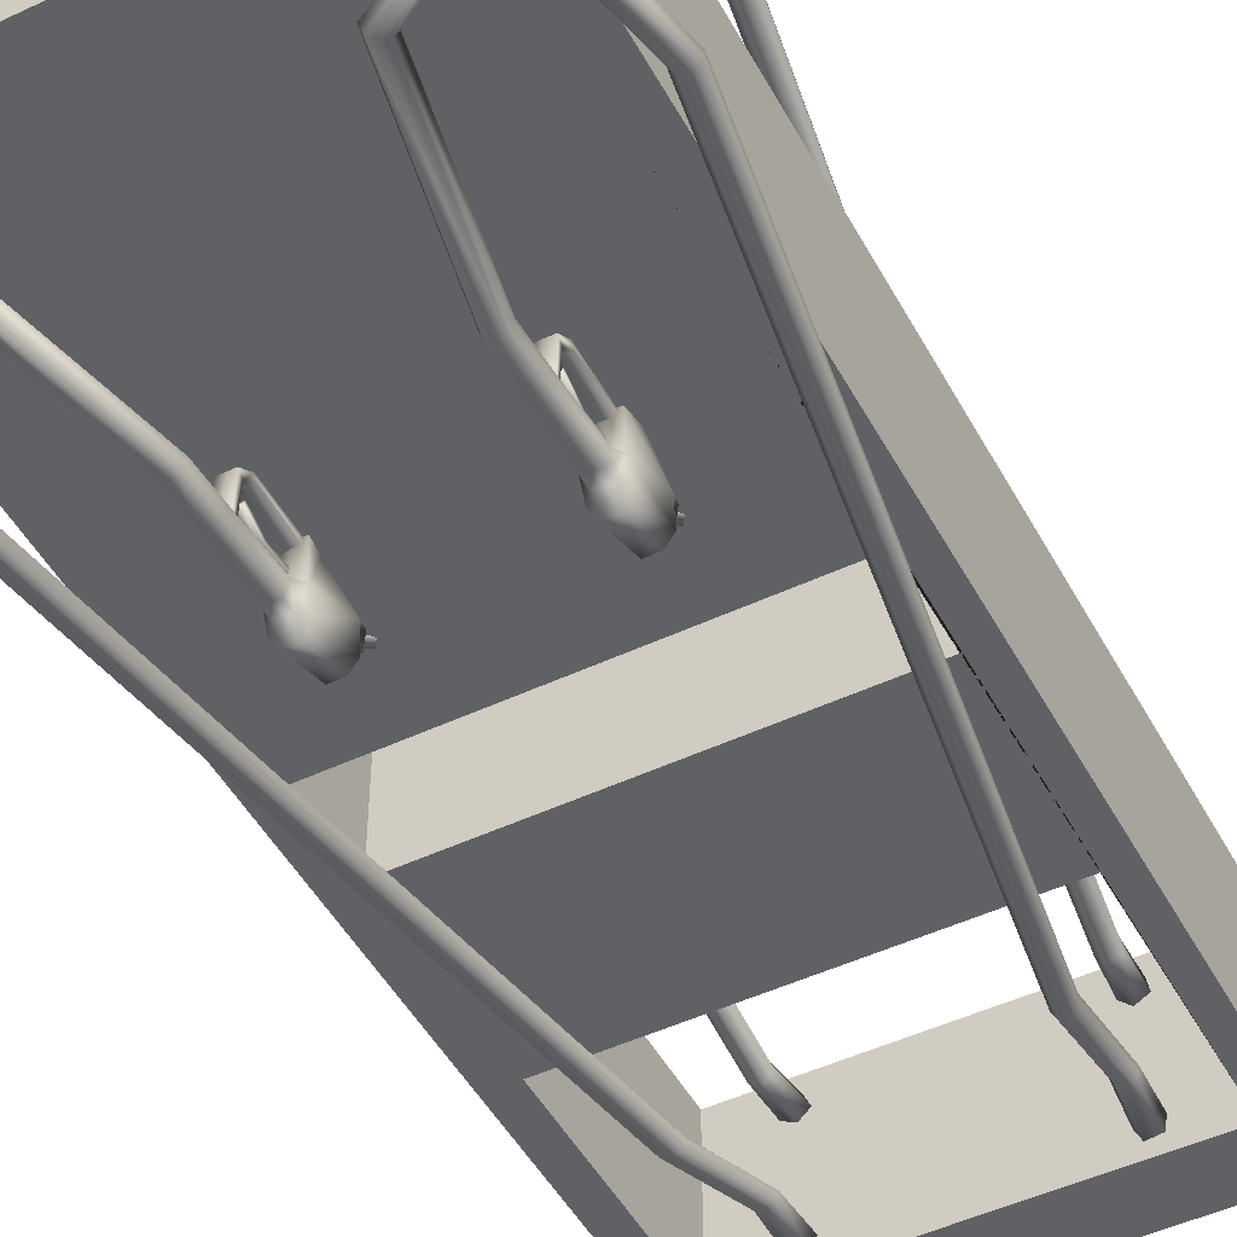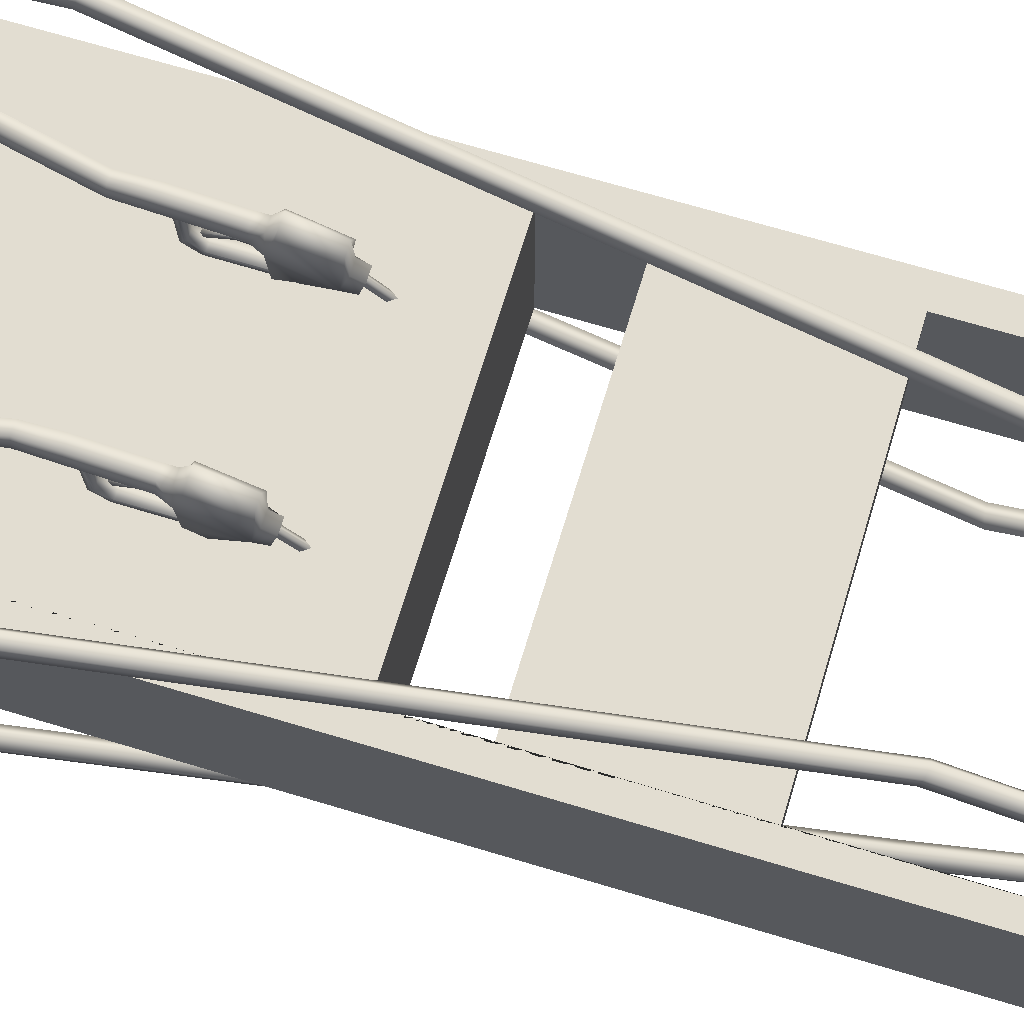
<metadata>
{"format":"obj","ext":"obj","renderer":"f3d","projection":"perspective","resolution":1024,"background":"white","views":[{"elev":-48.6,"azim":27.7,"up":"+Z"},{"elev":68.6,"azim":106.8,"up":"+Z"}]}
</metadata>
<code>
g default
v 48.58 -0.1498 21.65
v 49.5 280.6 21.65
v -48.43 -0.1498 21.65
v -48.11 280.6 21.65
v 55.94 -0.1498 21.65
v 55.94 280.6 21.65
v -56.06 -0.1498 21.65
v -56.06 280.6 21.65
v -48.1 263.6 21.65
v -48.1 129.9 21.65
v -48.1 151.9 21.65
v -48.1 201.3 21.65
v 49.53 129.9 21.65
v 49.53 263.6 21.65
v 49.53 151.9 21.65
v 49.53 201.3 21.65
v 48.58 -0.1498 -21.65
v -48.43 -0.1498 -21.65
v 49.53 201.3 -21.65
v 49.53 151.9 -21.65
v 55.94 -0.1498 -21.65
v 49.5 280.6 -21.65
v 55.94 280.6 -21.65
v -48.1 129.9 -21.65
v -48.1 151.9 -21.65
v -48.1 263.6 -21.65
v -48.1 201.3 -21.65
v 49.53 129.9 -21.65
v 49.53 263.6 -21.65
v -48.11 280.6 -21.65
v -56.06 -0.1498 -21.65
v -56.06 280.6 -21.65
v -23.72 101.6 -25.44
v -23.72 105.1 -23.96
v -27.41 102.5 -27.29
v -26.57 105.8 -25.91
v -25.48 104 -30.29
v -25.48 106.9 -29.07
v -21.96 104 -30.29
v -21.96 106.9 -29.07
v -20.03 102.5 -27.29
v -20.87 105.8 -25.91
v -23.72 88.59 -31.37
v -27.41 89.24 -33.33
v -25.48 89.13 -38.42
v -21.96 89.13 -38.42
v -20.03 89.24 -33.33
v -23.71 69.8 -34.61
v -26.56 69.84 -36.68
v -25.47 69.9 -40.03
v -21.95 69.9 -40.03
v -20.86 69.84 -36.68
v -27.24 103.7 -34.13
v -25.4 103.5 -37.31
v -22.04 103.5 -37.31
v -20.2 103.7 -34.13
v -27.24 91.2 -38.67
v -25.4 91.82 -41.8
v -22.04 91.82 -41.8
v -20.2 91.2 -38.67
v -24.36 93.91 -21.83
v -27.21 94.07 -22.17
v -21.51 94.07 -22.17
v -23.72 89.59 -21.98
v -26.57 89.63 -22.33
v -20.87 89.63 -22.33
v -20.87 86.08 -35.12
v -21.96 86.14 -38.47
v -25.48 86.14 -38.47
v -26.57 86.08 -35.12
v -23.72 86.04 -33.05
v -23.71 60.41 -35.05
v -26.31 60.45 -36.94
v -25.32 60.51 -40
v -22.1 60.51 -40
v -21.1 60.45 -36.94
v -23.72 105.3 -25.63
v -24.97 105.7 -26.78
v -22.47 105.7 -26.78
v -23.72 106.2 -28.04
v -24.97 113.5 -19.33
v -23.72 112.3 -18.91
v -23.72 114.7 -19.84
v -22.47 113.5 -19.33
v -25.06 118.3 -9.154
v -23.72 117 -8.752
v -23.72 119.6 -9.566
v -22.37 118.3 -9.154
v -25.69 90.56 -22.46
v -25.69 76.53 -22.59
v -25.69 90.56 -24.25
v -25.69 77.26 -24.13
v -21.75 90.56 -22.46
v -21.75 76.53 -22.59
v -21.75 90.56 -24.25
v -21.75 77.26 -24.13
v -25.69 72.56 -25.58
v -25.69 74.09 -26.84
v -21.75 74.09 -26.84
v -21.75 72.56 -25.58
v -25.69 72.05 -36.93
v -25.69 73.7 -36.14
v -21.75 73.7 -36.14
v -21.75 72.05 -36.93
v -24.37 90.11 -28.78
v -24.32 82.85 -29.59
v -24.37 90.24 -30.05
v -24.4 82.15 -30.76
v -23.07 90.11 -28.78
v -23.12 82.85 -29.59
v -23.08 90.24 -30.05
v -23.04 82.15 -30.76
v -24.48 76.78 -27.4
v -24.48 76.28 -28.84
v -22.96 76.28 -28.84
v -22.96 76.78 -27.4
v -33.3 13.1 -36.35
v -35.49 14.66 -38.12
v -34.89 14.02 -41.22
v -32.34 12.07 -41.36
v -31.35 11.5 -38.35
v -60.79 40.02 -26.42
v -58.5 40.12 -28.69
v -59.91 40.77 -31.5
v -63.08 41.08 -30.98
v -63.62 40.62 -27.84
v -32.52 221.4 -22.49
v -30.33 222.1 -24.75
v -31.86 222.3 -27.57
v -35 221.9 -27.05
v -35.41 221.3 -23.91
v -56.98 13.19 -31.64
v -46.94 7.513 -34.61
v -47.01 10.25 -36.63
v -54.83 14.97 -33.5
v -47.56 9.107 -39.58
v -56.08 14.84 -36.51
v -47.96 5.648 -39.4
v -59.09 12.64 -36.57
v -47.53 4.698 -36.34
v -59.6 11.67 -33.55
v -30.7 251.9 -11.52
v -28.36 251.6 -13.71
v -29.74 251.4 -16.61
v -32.93 251.6 -16.22
v -33.52 251.9 -13.07
v -29.93 265 -11.93
v -27.17 264.6 -14.53
v -28.8 264.4 -17.96
v -32.57 264.7 -17.49
v -33.27 265.1 -13.76
v 25.14 101.6 -25.44
v 25.14 105.1 -23.96
v 28.83 102.5 -27.29
v 27.99 105.8 -25.91
v 26.9 104 -30.29
v 26.9 106.9 -29.07
v 23.38 104 -30.29
v 23.38 106.9 -29.07
v 21.45 102.5 -27.29
v 22.29 105.8 -25.91
v 25.14 88.59 -31.37
v 28.83 89.24 -33.33
v 26.9 89.13 -38.42
v 23.38 89.13 -38.42
v 21.45 89.24 -33.33
v 25.13 69.8 -34.61
v 27.98 69.84 -36.68
v 26.89 69.9 -40.03
v 23.37 69.9 -40.03
v 22.28 69.84 -36.68
v 28.66 103.7 -34.13
v 26.82 103.5 -37.31
v 23.46 103.5 -37.31
v 21.62 103.7 -34.13
v 28.66 91.2 -38.67
v 26.82 91.82 -41.8
v 23.46 91.82 -41.8
v 21.62 91.2 -38.67
v 25.79 93.91 -21.83
v 28.64 94.07 -22.17
v 22.94 94.07 -22.17
v 25.14 89.59 -21.98
v 27.99 89.63 -22.33
v 22.29 89.63 -22.33
v 22.29 86.08 -35.12
v 23.38 86.14 -38.47
v 26.9 86.14 -38.47
v 27.99 86.08 -35.12
v 25.14 86.04 -33.05
v 25.13 60.41 -35.05
v 27.73 60.45 -36.94
v 26.74 60.51 -40
v 23.52 60.51 -40
v 22.53 60.45 -36.94
v 25.14 105.3 -25.63
v 26.39 105.7 -26.78
v 23.89 105.7 -26.78
v 25.14 106.2 -28.04
v 26.39 113.5 -19.33
v 25.14 112.3 -18.91
v 25.14 114.7 -19.84
v 23.9 113.5 -19.33
v 26.49 118.3 -9.154
v 25.14 117 -8.752
v 25.14 119.6 -9.566
v 23.8 118.3 -9.154
v 27.12 90.56 -22.46
v 27.12 76.53 -22.59
v 27.12 90.56 -24.25
v 27.12 77.26 -24.13
v 23.17 90.56 -22.46
v 23.17 76.53 -22.59
v 23.17 90.56 -24.25
v 23.17 77.26 -24.13
v 27.12 72.56 -25.58
v 27.12 74.09 -26.84
v 23.17 74.09 -26.84
v 23.17 72.56 -25.58
v 27.12 72.05 -36.93
v 27.12 73.7 -36.14
v 23.17 73.7 -36.14
v 23.17 72.05 -36.93
v 25.79 90.11 -28.78
v 25.74 82.85 -29.59
v 25.79 90.24 -30.05
v 25.82 82.15 -30.76
v 24.49 90.11 -28.78
v 24.54 82.85 -29.59
v 24.5 90.24 -30.05
v 24.46 82.15 -30.76
v 25.9 76.78 -27.4
v 25.9 76.28 -28.84
v 24.38 76.28 -28.84
v 24.38 76.78 -27.4
v 34.72 13.1 -36.35
v 36.91 14.66 -38.12
v 36.31 14.02 -41.22
v 33.76 12.07 -41.36
v 32.77 11.5 -38.35
v 62.21 40.02 -26.42
v 59.92 40.12 -28.69
v 61.33 40.77 -31.5
v 64.5 41.08 -30.98
v 65.04 40.62 -27.84
v 33.95 221.4 -22.49
v 31.75 222.1 -24.75
v 33.28 222.3 -27.57
v 36.42 221.9 -27.05
v 36.83 221.3 -23.91
v 58.4 13.19 -31.64
v 48.37 7.513 -34.61
v 48.44 10.25 -36.63
v 56.25 14.97 -33.5
v 48.98 9.107 -39.58
v 57.5 14.84 -36.51
v 49.38 5.648 -39.4
v 60.51 12.64 -36.57
v 48.96 4.698 -36.34
v 61.02 11.67 -33.55
v 32.12 251.9 -11.52
v 29.78 251.6 -13.71
v 31.16 251.4 -16.61
v 34.35 251.6 -16.22
v 34.94 251.9 -13.07
v 31.35 265 -11.93
v 28.59 264.6 -14.53
v 30.22 264.4 -17.96
v 33.99 264.7 -17.49
v 34.69 265.1 -13.76
v 25.14 101.6 24.67
v 25.14 105.1 23.19
v 28.83 102.5 26.53
v 27.99 105.8 25.14
v 26.9 104 29.52
v 26.9 106.9 28.3
v 23.38 104 29.52
v 23.38 106.9 28.3
v 21.45 102.5 26.53
v 22.29 105.8 25.14
v 25.14 88.59 30.6
v 28.83 89.24 32.57
v 26.9 89.13 37.65
v 23.38 89.13 37.65
v 21.45 89.24 32.57
v 25.13 69.8 33.84
v 27.98 69.84 35.91
v 26.89 69.9 39.26
v 23.37 69.9 39.26
v 22.28 69.84 35.91
v 28.66 103.7 33.36
v 26.82 103.5 36.54
v 23.46 103.5 36.54
v 21.62 103.7 33.36
v 28.66 91.2 37.9
v 26.82 91.82 41.03
v 23.46 91.82 41.03
v 21.62 91.2 37.9
v 25.79 93.91 21.06
v 28.64 94.07 21.41
v 22.94 94.07 21.41
v 25.14 89.59 21.21
v 27.99 89.63 21.56
v 22.29 89.63 21.56
v 22.29 86.08 34.35
v 23.38 86.14 37.7
v 26.9 86.14 37.7
v 27.99 86.08 34.35
v 25.14 86.04 32.28
v 25.13 60.41 34.28
v 27.73 60.45 36.17
v 26.74 60.51 39.23
v 23.52 60.51 39.23
v 22.53 60.45 36.17
v 25.14 105.3 24.86
v 26.39 105.7 26.01
v 23.89 105.7 26.01
v 25.14 106.2 27.27
v 26.39 113.5 18.56
v 25.14 112.3 18.14
v 25.14 114.7 19.07
v 23.9 113.5 18.56
v 26.49 118.3 8.385
v 25.14 117 7.983
v 25.14 119.6 8.796
v 23.8 118.3 8.385
v 27.12 90.56 21.69
v 27.12 76.53 21.82
v 27.12 90.56 23.48
v 27.12 77.26 23.36
v 23.17 90.56 21.69
v 23.17 76.53 21.82
v 23.17 90.56 23.48
v 23.17 77.26 23.36
v 27.12 72.56 24.81
v 27.12 74.09 26.07
v 23.17 74.09 26.07
v 23.17 72.56 24.81
v 27.12 72.05 36.16
v 27.12 73.7 35.37
v 23.17 73.7 35.37
v 23.17 72.05 36.16
v 25.79 90.11 28.01
v 25.74 82.85 28.82
v 25.79 90.24 29.28
v 25.82 82.15 29.99
v 24.49 90.11 28.01
v 24.54 82.85 28.82
v 24.5 90.24 29.28
v 24.46 82.15 29.99
v 25.9 76.78 26.63
v 25.9 76.28 28.07
v 24.38 76.28 28.07
v 24.38 76.78 26.63
v 34.72 13.1 35.58
v 36.91 14.66 37.35
v 36.31 14.02 40.45
v 33.76 12.07 40.59
v 32.77 11.5 37.58
v 62.21 40.02 25.65
v 59.92 40.12 27.92
v 61.33 40.77 30.73
v 64.5 41.08 30.21
v 65.04 40.62 27.07
v 33.95 221.4 21.72
v 31.75 222.1 23.98
v 33.28 222.3 26.8
v 36.42 221.9 26.28
v 36.83 221.3 23.14
v 58.4 13.19 30.87
v 48.37 7.513 33.84
v 48.44 10.25 35.86
v 56.25 14.98 32.73
v 48.98 9.107 38.81
v 57.5 14.84 35.74
v 49.38 5.648 38.63
v 60.51 12.64 35.81
v 48.96 4.698 35.57
v 61.02 11.67 32.78
v 32.12 251.9 10.75
v 29.78 251.6 12.94
v 31.16 251.4 15.84
v 34.35 251.6 15.45
v 34.94 251.9 12.3
v 31.35 265 11.16
v 28.59 264.6 13.76
v 30.22 264.4 17.19
v 33.99 264.7 16.72
v 34.69 265.1 12.99
v -23.72 101.6 24.67
v -23.72 105.1 23.19
v -27.41 102.5 26.53
v -26.57 105.8 25.14
v -25.48 104 29.52
v -25.48 106.9 28.3
v -21.96 104 29.52
v -21.96 106.9 28.3
v -20.03 102.5 26.53
v -20.87 105.8 25.14
v -23.72 88.59 30.6
v -27.41 89.24 32.57
v -25.48 89.13 37.65
v -21.96 89.13 37.65
v -20.03 89.24 32.57
v -23.71 69.8 33.84
v -26.56 69.84 35.91
v -25.47 69.9 39.26
v -21.95 69.9 39.26
v -20.86 69.84 35.91
v -27.24 103.7 33.36
v -25.4 103.5 36.54
v -22.04 103.5 36.54
v -20.2 103.7 33.36
v -27.24 91.2 37.9
v -25.4 91.82 41.03
v -22.04 91.82 41.03
v -20.2 91.2 37.9
v -24.36 93.91 21.06
v -27.21 94.07 21.41
v -21.51 94.07 21.41
v -23.72 89.59 21.21
v -26.57 89.63 21.56
v -20.87 89.63 21.56
v -20.87 86.08 34.35
v -21.96 86.14 37.7
v -25.48 86.14 37.7
v -26.57 86.08 34.35
v -23.72 86.04 32.28
v -23.71 60.41 34.28
v -26.31 60.45 36.17
v -25.32 60.51 39.23
v -22.1 60.51 39.23
v -21.1 60.45 36.17
v -23.72 105.3 24.86
v -24.97 105.7 26.01
v -22.47 105.7 26.01
v -23.72 106.2 27.27
v -24.96 113.5 18.56
v -23.72 112.3 18.14
v -23.72 114.7 19.07
v -22.47 113.5 18.56
v -25.06 118.3 8.385
v -23.72 117 7.983
v -23.72 119.6 8.796
v -22.37 118.3 8.385
v -25.69 90.56 21.69
v -25.69 76.53 21.82
v -25.69 90.56 23.48
v -25.69 77.26 23.36
v -21.75 90.56 21.69
v -21.75 76.53 21.82
v -21.75 90.56 23.48
v -21.75 77.26 23.36
v -25.69 72.56 24.81
v -25.69 74.09 26.07
v -21.75 74.09 26.07
v -21.75 72.56 24.81
v -25.69 72.05 36.16
v -25.69 73.7 35.37
v -21.75 73.7 35.37
v -21.75 72.05 36.16
v -24.37 90.11 28.01
v -24.32 82.85 28.82
v -24.37 90.24 29.28
v -24.4 82.15 29.99
v -23.07 90.11 28.01
v -23.12 82.85 28.82
v -23.08 90.24 29.28
v -23.04 82.15 29.99
v -24.48 76.78 26.63
v -24.48 76.28 28.07
v -22.96 76.28 28.07
v -22.96 76.78 26.63
v -33.3 13.1 35.58
v -35.49 14.66 37.35
v -34.89 14.02 40.45
v -32.34 12.07 40.59
v -31.35 11.5 37.58
v -60.79 40.02 25.65
v -58.5 40.12 27.92
v -59.91 40.77 30.73
v -63.07 41.08 30.21
v -63.62 40.62 27.07
v -32.52 221.4 21.72
v -30.33 222.1 23.98
v -31.86 222.3 26.8
v -35 221.9 26.28
v -35.41 221.3 23.14
v -56.98 13.19 30.87
v -46.94 7.513 33.84
v -47.01 10.25 35.86
v -54.83 14.98 32.73
v -47.56 9.107 38.81
v -56.08 14.84 35.74
v -47.96 5.648 38.63
v -59.09 12.64 35.81
v -47.53 4.698 35.57
v -59.6 11.67 32.78
v -30.7 251.9 10.75
v -28.36 251.6 12.94
v -29.74 251.4 15.84
v -32.93 251.6 15.45
v -33.52 251.9 12.3
v -29.93 265 11.16
v -27.17 264.6 13.76
v -28.8 264.4 17.19
v -32.57 264.7 16.72
v -33.27 265.1 12.99
g Fuel_pumpFBXASC046001
f 16 12 11 15
f 14 16 15 13 1 5 6 2
f 12 9 4 8 7 3 10 11
f 3 1 13 10
f 2 4 9 14
f 19 20 25 27
f 29 22 23 21 17 28 20 19
f 27 25 24 18 31 32 30 26
f 18 24 28 17
f 22 29 26 30
f 2 6 23 22
f 13 15 20 28
f 10 13 28 24
f 11 10 24 25
f 16 14 29 19
f 3 7 31 18
f 9 12 27 26
f 4 2 22 30
f 8 4 30 32
f 14 9 26 29
f 6 5 21 23
f 15 11 25 20
f 1 3 18 17
f 12 16 19 27
f 7 8 32 31
f 5 1 17 21
f 33 34 36 35
f 35 36 38 37
f 37 38 40 39
f 36 34 42 40 38
f 39 40 42 41
f 41 42 34 33
f 45 44 57 58
f 68 67 52 51
f 43 47 66 64
f 35 44 65 62
f 37 39 55 54
f 47 46 59 60
f 49 50 74 73
f 70 69 50 49
f 67 71 48 52
f 69 68 51 50
f 71 70 49 48
f 53 54 58 57
f 54 55 59 58
f 55 56 60 59
f 41 47 60 56
f 44 35 53 57
f 39 41 56 55
f 46 45 58 59
f 35 37 54 53
f 63 61 64 66
f 61 62 65 64
f 44 43 64 65
f 41 33 61 63
f 33 35 62 61
f 47 41 63 66
f 43 44 70 71
f 45 46 68 69
f 47 43 71 67
f 44 45 69 70
f 46 47 67 68
f 75 76 121 120
f 52 48 72 76
f 50 51 75 74
f 48 49 73 72
f 51 52 76 75
f 80 83 84 79
f 83 87 88 84
f 79 84 82 77
f 78 81 83 80
f 77 82 81 78
f 85 86 88 87
f 82 86 85 81
f 84 88 86 82
f 81 85 87 83
f 89 91 92 90
f 91 95 96 92
f 95 93 94 96
f 93 89 90 94
f 94 100 99 96
f 97 101 104 100
f 92 98 97 90
f 90 97 100 94
f 96 99 98 92
f 99 103 102 98
f 100 104 103 99
f 98 102 101 97
f 105 107 108 106
f 107 111 112 108
f 111 109 110 112
f 109 105 106 110
f 112 115 114 108
f 115 116 113 114
f 110 116 115 112
f 108 114 113 106
f 106 113 116 110
f 117 118 134 133
f 73 74 119 118
f 76 72 117 121
f 74 75 120 119
f 72 73 118 117
f 120 121 140 138
f 141 132 122 126
f 139 141 126 125
f 137 139 125 124
f 126 122 127 131
f 118 119 136 134
f 135 137 124 123
f 119 120 138 136
f 121 117 133 140
f 131 127 142 146
f 124 125 130 129
f 122 123 128 127
f 125 126 131 130
f 123 124 129 128
f 133 134 135 132
f 134 136 137 135
f 136 138 139 137
f 138 140 141 139
f 140 133 132 141
f 132 135 123 122
f 144 145 150 149
f 129 130 145 144
f 127 128 143 142
f 130 131 146 145
f 128 129 144 143
f 147 148 149 150 151
f 142 143 148 147
f 145 146 151 150
f 143 144 149 148
f 146 142 147 151
f 152 154 155 153
f 154 156 157 155
f 156 158 159 157
f 155 157 159 161 153
f 158 160 161 159
f 160 152 153 161
f 164 177 176 163
f 187 170 171 186
f 162 183 185 166
f 154 181 184 163
f 156 173 174 158
f 166 179 178 165
f 168 192 193 169
f 189 168 169 188
f 186 171 167 190
f 188 169 170 187
f 190 167 168 189
f 172 176 177 173
f 173 177 178 174
f 174 178 179 175
f 160 175 179 166
f 163 176 172 154
f 158 174 175 160
f 165 178 177 164
f 154 172 173 156
f 182 185 183 180
f 180 183 184 181
f 163 184 183 162
f 160 182 180 152
f 152 180 181 154
f 166 185 182 160
f 162 190 189 163
f 164 188 187 165
f 166 186 190 162
f 163 189 188 164
f 165 187 186 166
f 194 239 240 195
f 171 195 191 167
f 169 193 194 170
f 167 191 192 168
f 170 194 195 171
f 199 198 203 202
f 202 203 207 206
f 198 196 201 203
f 197 199 202 200
f 196 197 200 201
f 204 206 207 205
f 201 200 204 205
f 203 201 205 207
f 200 202 206 204
f 208 209 211 210
f 210 211 215 214
f 214 215 213 212
f 212 213 209 208
f 213 215 218 219
f 216 219 223 220
f 211 209 216 217
f 209 213 219 216
f 215 211 217 218
f 218 217 221 222
f 219 218 222 223
f 217 216 220 221
f 224 225 227 226
f 226 227 231 230
f 230 231 229 228
f 228 229 225 224
f 231 227 233 234
f 234 233 232 235
f 229 231 234 235
f 227 225 232 233
f 225 229 235 232
f 236 252 253 237
f 192 237 238 193
f 195 240 236 191
f 193 238 239 194
f 191 236 237 192
f 239 257 259 240
f 260 245 241 251
f 258 244 245 260
f 256 243 244 258
f 245 250 246 241
f 237 253 255 238
f 254 242 243 256
f 238 255 257 239
f 240 259 252 236
f 250 265 261 246
f 243 248 249 244
f 241 246 247 242
f 244 249 250 245
f 242 247 248 243
f 252 251 254 253
f 253 254 256 255
f 255 256 258 257
f 257 258 260 259
f 259 260 251 252
f 251 241 242 254
f 263 268 269 264
f 248 263 264 249
f 246 261 262 247
f 249 264 265 250
f 247 262 263 248
f 266 270 269 268 267
f 261 266 267 262
f 264 269 270 265
f 262 267 268 263
f 265 270 266 261
f 271 272 274 273
f 273 274 276 275
f 275 276 278 277
f 274 272 280 278 276
f 277 278 280 279
f 279 280 272 271
f 283 282 295 296
f 306 305 290 289
f 281 285 304 302
f 273 282 303 300
f 275 277 293 292
f 285 284 297 298
f 287 288 312 311
f 308 307 288 287
f 305 309 286 290
f 307 306 289 288
f 309 308 287 286
f 291 292 296 295
f 292 293 297 296
f 293 294 298 297
f 279 285 298 294
f 282 273 291 295
f 277 279 294 293
f 284 283 296 297
f 273 275 292 291
f 301 299 302 304
f 299 300 303 302
f 282 281 302 303
f 279 271 299 301
f 271 273 300 299
f 285 279 301 304
f 281 282 308 309
f 283 284 306 307
f 285 281 309 305
f 282 283 307 308
f 284 285 305 306
f 313 314 359 358
f 290 286 310 314
f 288 289 313 312
f 286 287 311 310
f 289 290 314 313
f 318 321 322 317
f 321 325 326 322
f 317 322 320 315
f 316 319 321 318
f 315 320 319 316
f 323 324 326 325
f 320 324 323 319
f 322 326 324 320
f 319 323 325 321
f 327 329 330 328
f 329 333 334 330
f 333 331 332 334
f 331 327 328 332
f 332 338 337 334
f 335 339 342 338
f 330 336 335 328
f 328 335 338 332
f 334 337 336 330
f 337 341 340 336
f 338 342 341 337
f 336 340 339 335
f 343 345 346 344
f 345 349 350 346
f 349 347 348 350
f 347 343 344 348
f 350 353 352 346
f 353 354 351 352
f 348 354 353 350
f 346 352 351 344
f 344 351 354 348
f 355 356 372 371
f 311 312 357 356
f 314 310 355 359
f 312 313 358 357
f 310 311 356 355
f 358 359 378 376
f 379 370 360 364
f 377 379 364 363
f 375 377 363 362
f 364 360 365 369
f 356 357 374 372
f 373 375 362 361
f 357 358 376 374
f 359 355 371 378
f 369 365 380 384
f 362 363 368 367
f 360 361 366 365
f 363 364 369 368
f 361 362 367 366
f 371 372 373 370
f 372 374 375 373
f 374 376 377 375
f 376 378 379 377
f 378 371 370 379
f 370 373 361 360
f 382 383 388 387
f 367 368 383 382
f 365 366 381 380
f 368 369 384 383
f 366 367 382 381
f 385 386 387 388 389
f 380 381 386 385
f 383 384 389 388
f 381 382 387 386
f 384 380 385 389
f 390 392 393 391
f 392 394 395 393
f 394 396 397 395
f 393 395 397 399 391
f 396 398 399 397
f 398 390 391 399
f 402 415 414 401
f 425 408 409 424
f 400 421 423 404
f 392 419 422 401
f 394 411 412 396
f 404 417 416 403
f 406 430 431 407
f 427 406 407 426
f 424 409 405 428
f 426 407 408 425
f 428 405 406 427
f 410 414 415 411
f 411 415 416 412
f 412 416 417 413
f 398 413 417 404
f 401 414 410 392
f 396 412 413 398
f 403 416 415 402
f 392 410 411 394
f 420 423 421 418
f 418 421 422 419
f 401 422 421 400
f 398 420 418 390
f 390 418 419 392
f 404 423 420 398
f 400 428 427 401
f 402 426 425 403
f 404 424 428 400
f 401 427 426 402
f 403 425 424 404
f 432 477 478 433
f 409 433 429 405
f 407 431 432 408
f 405 429 430 406
f 408 432 433 409
f 437 436 441 440
f 440 441 445 444
f 436 434 439 441
f 435 437 440 438
f 434 435 438 439
f 442 444 445 443
f 439 438 442 443
f 441 439 443 445
f 438 440 444 442
f 446 447 449 448
f 448 449 453 452
f 452 453 451 450
f 450 451 447 446
f 451 453 456 457
f 454 457 461 458
f 449 447 454 455
f 447 451 457 454
f 453 449 455 456
f 456 455 459 460
f 457 456 460 461
f 455 454 458 459
f 462 463 465 464
f 464 465 469 468
f 468 469 467 466
f 466 467 463 462
f 469 465 471 472
f 472 471 470 473
f 467 469 472 473
f 465 463 470 471
f 463 467 473 470
f 474 490 491 475
f 430 475 476 431
f 433 478 474 429
f 431 476 477 432
f 429 474 475 430
f 477 495 497 478
f 498 483 479 489
f 496 482 483 498
f 494 481 482 496
f 483 488 484 479
f 475 491 493 476
f 492 480 481 494
f 476 493 495 477
f 478 497 490 474
f 488 503 499 484
f 481 486 487 482
f 479 484 485 480
f 482 487 488 483
f 480 485 486 481
f 490 489 492 491
f 491 492 494 493
f 493 494 496 495
f 495 496 498 497
f 497 498 489 490
f 489 479 480 492
f 501 506 507 502
f 486 501 502 487
f 484 499 500 485
f 487 502 503 488
f 485 500 501 486
f 504 508 507 506 505
f 499 504 505 500
f 502 507 508 503
f 500 505 506 501
f 503 508 504 499

</code>
